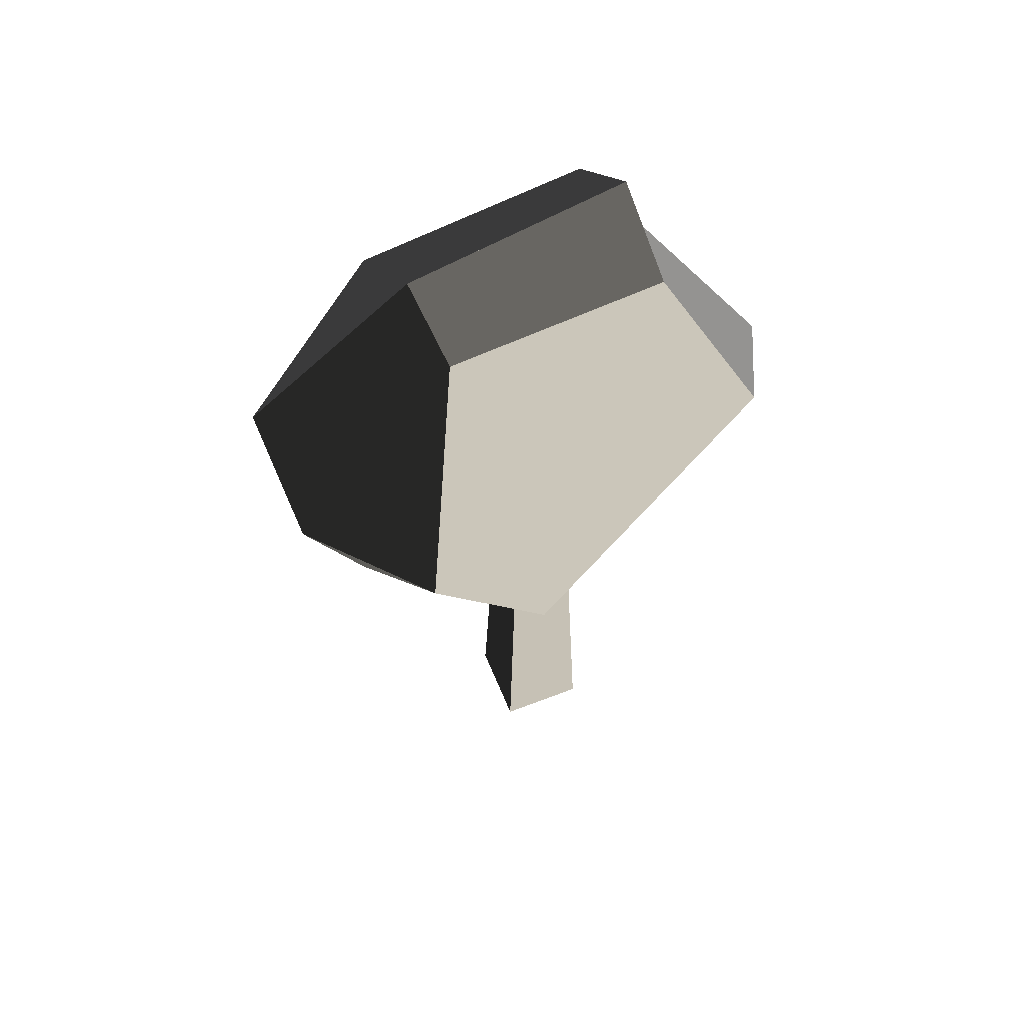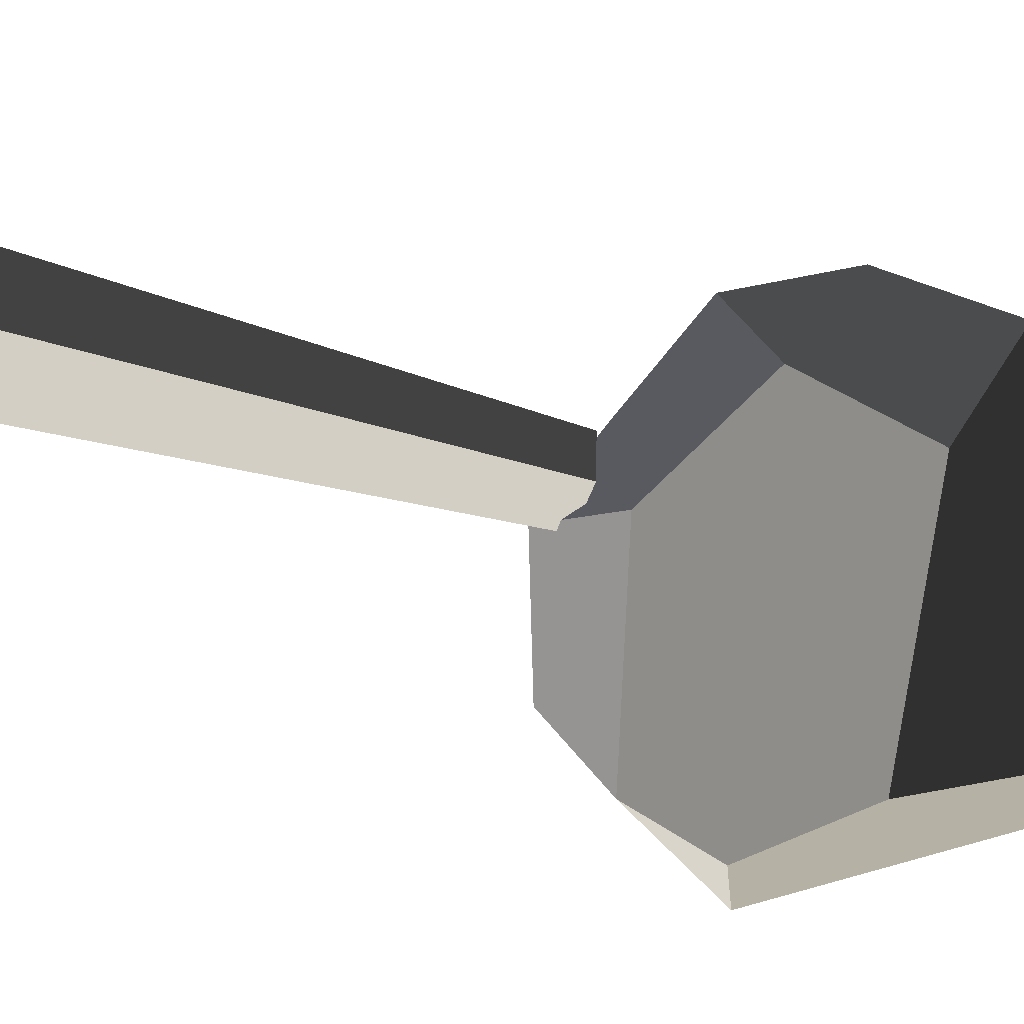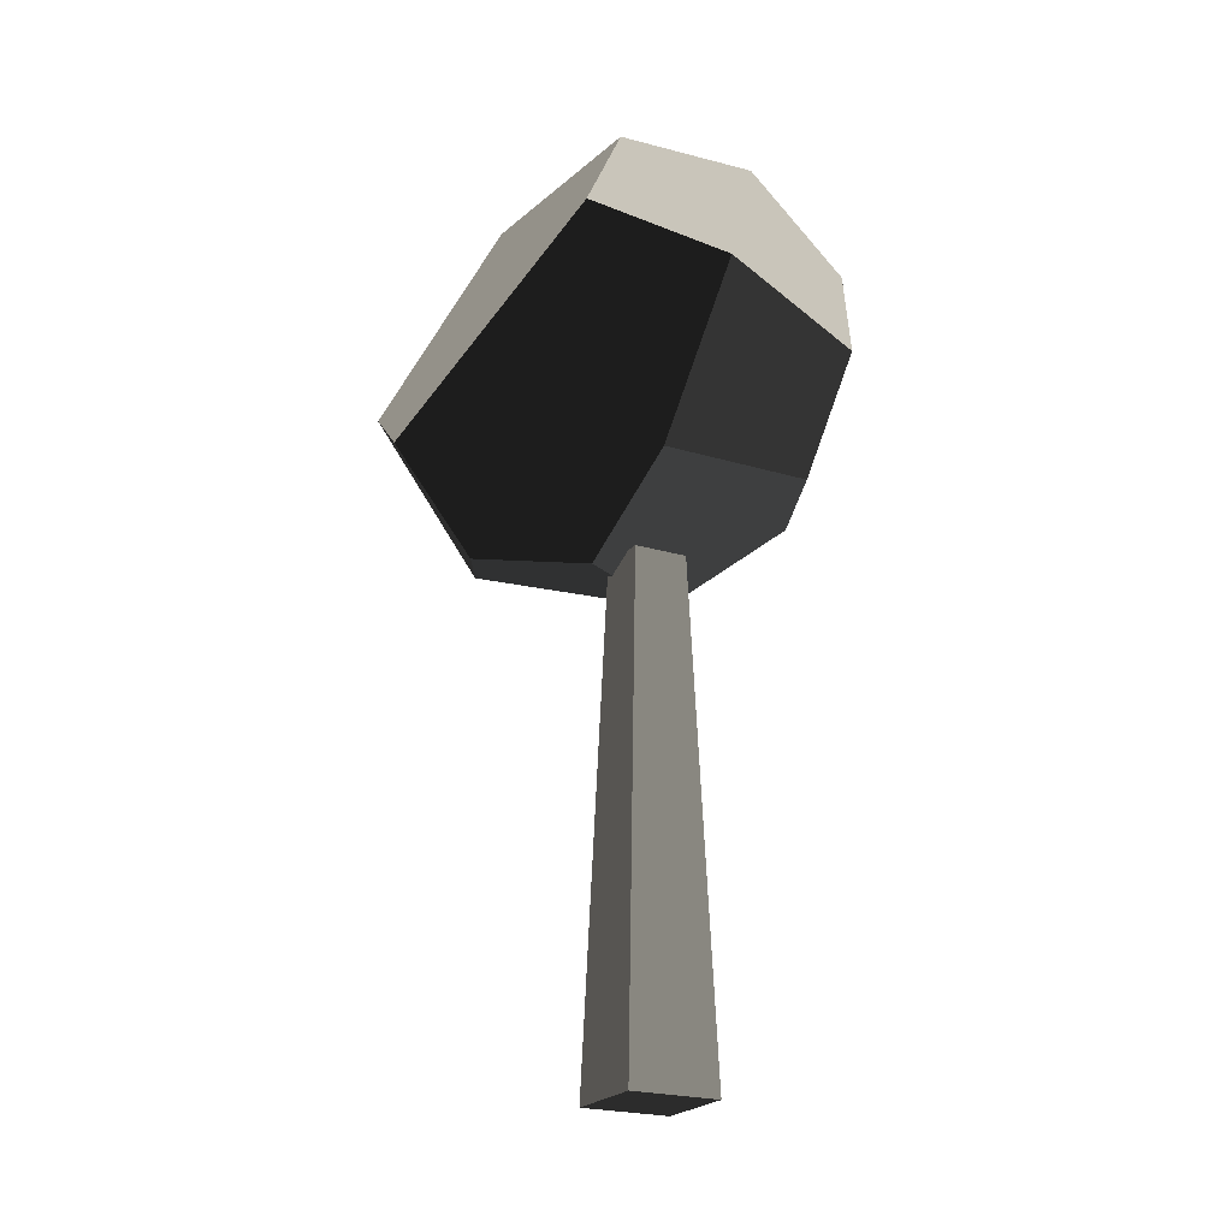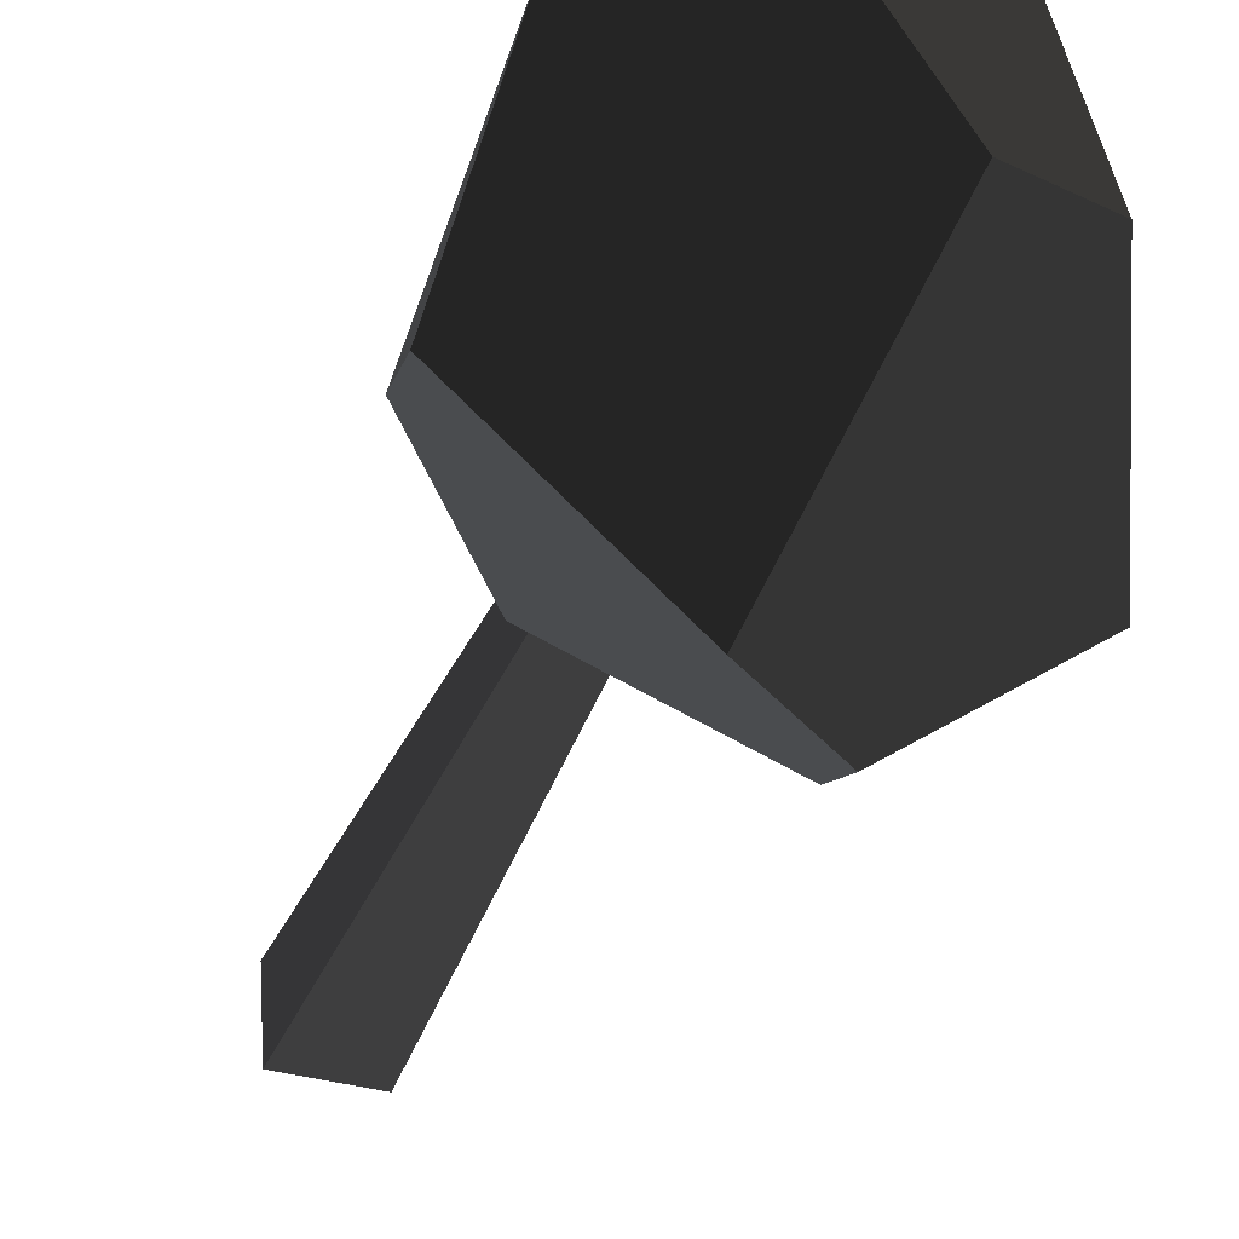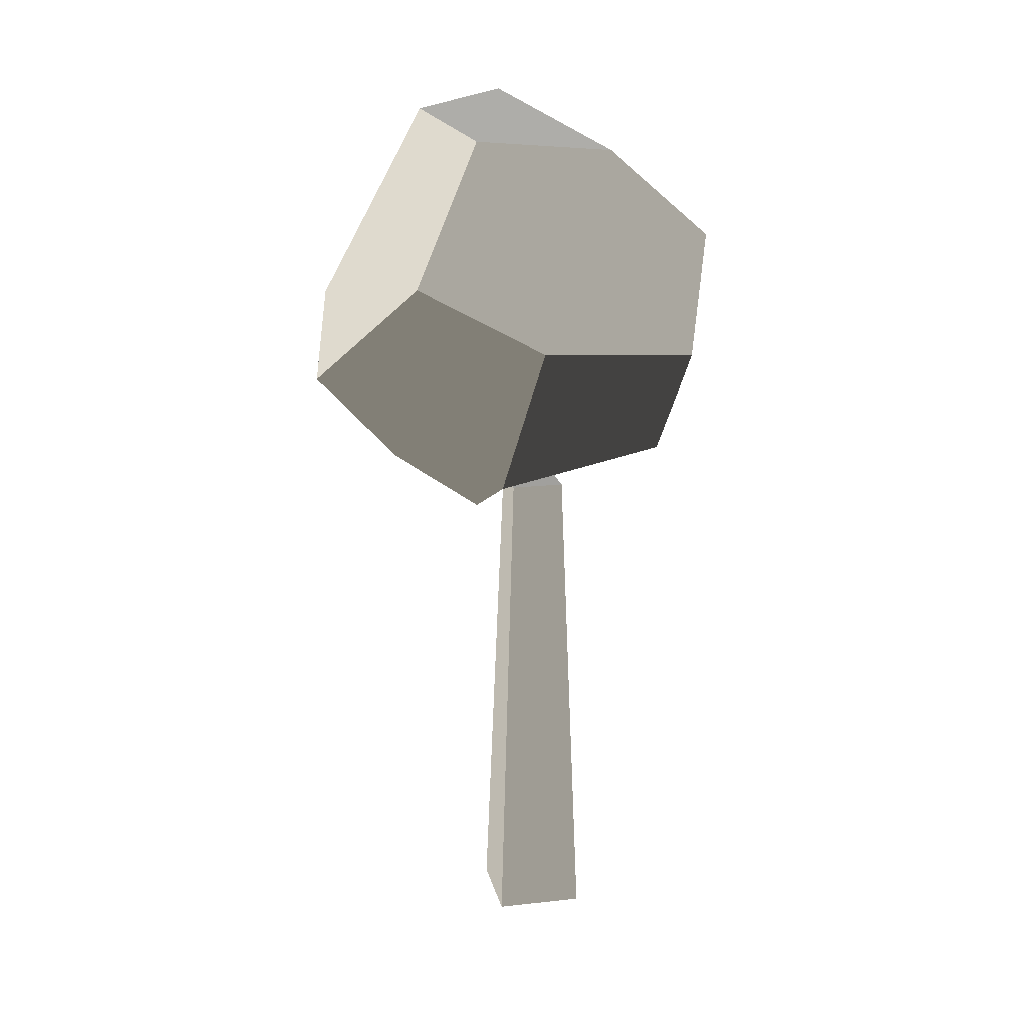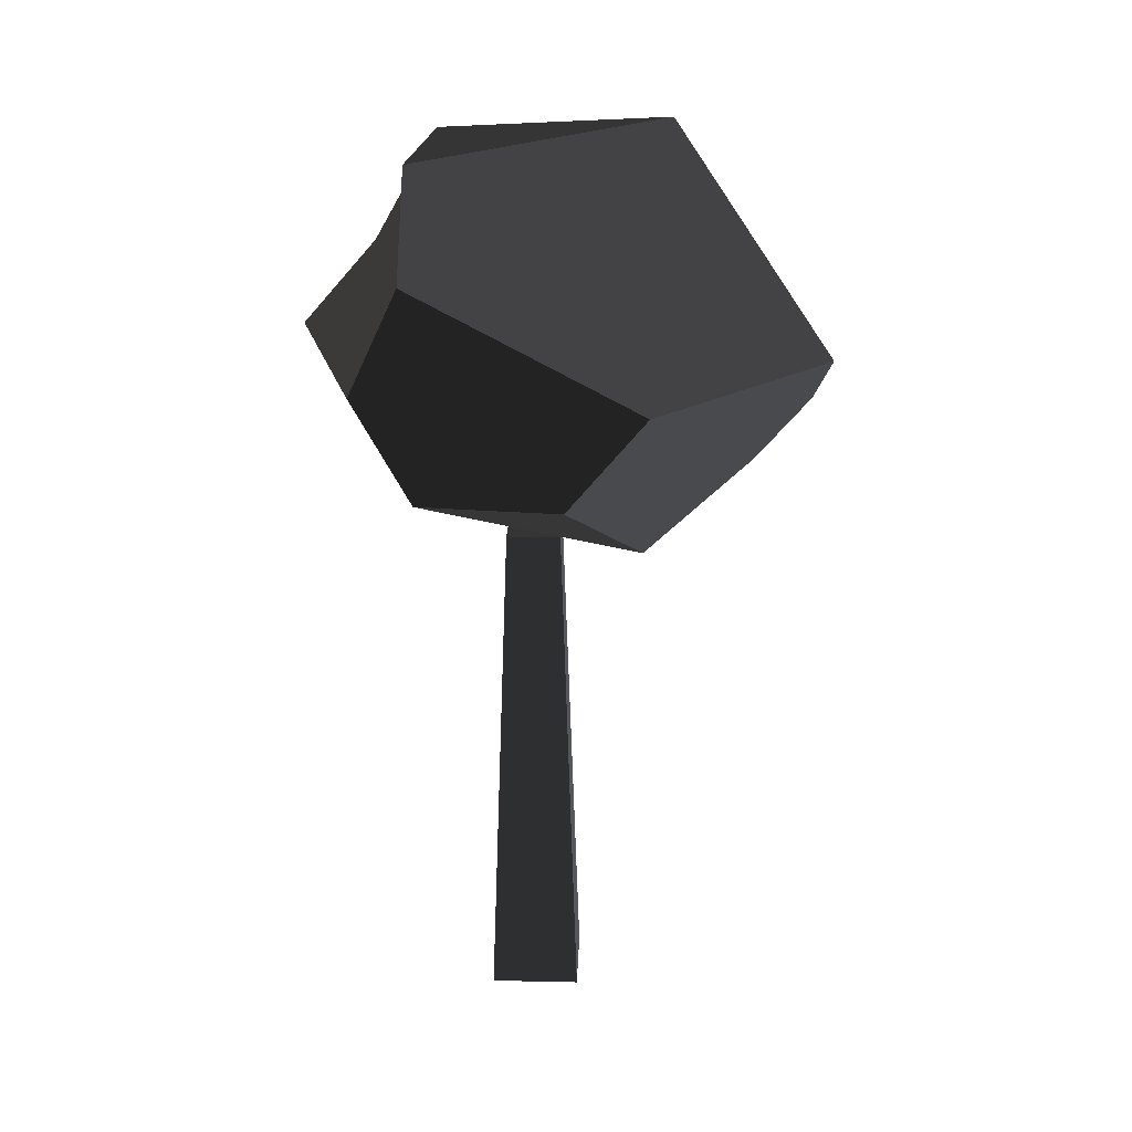
<metadata>
{"format":"obj","ext":"obj","renderer":"f3d","projection":"perspective","resolution":1024,"background":"white","views":[{"elev":58.9,"azim":73.1,"up":"+Z"},{"elev":-51.6,"azim":-107.5,"up":"+Y"},{"elev":-22.0,"azim":157.0,"up":"+Z"},{"elev":-44.7,"azim":-22.9,"up":"+Y"},{"elev":18.8,"azim":173.0,"up":"+Z"},{"elev":22.4,"azim":-82.9,"up":"+Z"}]}
</metadata>
<code>
v -0.4173 0.732 1.846
v 0.06388 -0.6497 2.04
v -0.2047 -1.559 0.7989
v -1.167 -0.6497 0.7504
v -0.9975 0.6646 1.339
v 1.179 -0.8568 0.7293
v 0.398 -1.447 0.3944
v -0.2047 -1.559 0.7989
v 0.5662 -0.5639 1.934
v 0.06388 -0.6497 2.04
v 1.266 -0.2489 0.3027
v 1.179 -0.8568 0.7293
v 0.5662 -0.5639 1.934
v 0.3426 0.6845 1.9
v 0.7242 1.138 1.156
v -0.8671 0.9755 0.6975
v -0.7368 0.6646 0.05559
v 0.2321 0.9755 -0.07021
v 0.04773 1.415 0.8376
v 0.398 -1.447 0.3944
v 0.4809 -1.127 -0.01414
v -0.4708 -0.5639 -0.2587
v -0.2047 -1.559 0.7989
v -1.167 -0.6497 0.7504
v -1.05 -0.1982 0.1727
v 0.7791 -0.3568 -0.2499
v 0.3034 0.2068 -0.4216
v -0.4708 -0.5639 -0.2587
v 0.4809 -1.127 -0.01414
v -0.9975 0.6646 1.339
v -1.167 -0.6497 0.7504
v -1.05 -0.1982 0.1727
v -0.7368 0.6646 0.05559
v -0.8671 0.9755 0.6975
v 0.06388 -0.6497 2.04
v -0.4173 0.732 1.846
v 0.3426 0.6845 1.9
v 0.5662 -0.5639 1.934
v 0.4809 -1.127 -0.01414
v 0.398 -1.447 0.3944
v 1.179 -0.8568 0.7293
v 0.7791 -0.3568 -0.2499
v 1.266 -0.2489 0.3027
v -0.4708 -0.5639 -0.2587
v 0.3034 0.2068 -0.4216
v 0.2321 0.9755 -0.07021
v -0.7368 0.6646 0.05559
v -1.05 -0.1982 0.1727
v -0.9975 0.6646 1.339
v -0.8671 0.9755 0.6975
v 0.04773 1.415 0.8376
v 0.7242 1.138 1.156
v 0.3426 0.6845 1.9
v -0.4173 0.732 1.846
v 0.7791 -0.3568 -0.2499
v 1.266 -0.2489 0.3027
v 0.7242 1.138 1.156
v 0.3034 0.2068 -0.4216
v 0.2321 0.9755 -0.07021
v 0.04773 1.415 0.8376
v -0.3354 0.3274 -3.185
v 0.173 0.3718 -3.185
v 0.0802 0.2613 -0.2992
v -0.2248 0.2346 -0.2992
v 0.2175 -0.1365 -3.185
v 0.173 0.3718 -3.185
v -0.3354 0.3274 -3.185
v -0.2909 -0.181 -3.185
v -0.1981 -0.07043 -0.2992
v -0.2248 0.2346 -0.2992
v 0.0802 0.2613 -0.2992
v 0.1069 -0.04374 -0.2992
v -0.2909 -0.181 -3.185
v -0.3354 0.3274 -3.185
v -0.2248 0.2346 -0.2992
v -0.1981 -0.07043 -0.2992
v 0.2175 -0.1365 -3.185
v -0.2909 -0.181 -3.185
v -0.1981 -0.07043 -0.2992
v 0.1069 -0.04374 -0.2992
v 0.2175 -0.1365 -3.185
v 0.1069 -0.04374 -0.2992
v 0.0802 0.2613 -0.2992
v 0.173 0.3718 -3.185
g autumn_small_tree_(8)_801_70
f 1 3 2
f 3 1 4
f 4 1 5
f 6 8 7
f 8 6 9
f 8 9 10
f 11 13 12
f 13 11 14
f 14 11 15
f 16 18 17
f 16 19 18
f 20 22 21
f 22 20 23
f 22 23 24
f 22 24 25
f 26 28 27
f 26 29 28
f 30 32 31
f 32 30 33
f 33 30 34
f 35 37 36
f 35 38 37
f 39 41 40
f 41 39 42
f 41 42 43
f 44 46 45
f 46 44 47
f 47 44 48
f 49 51 50
f 51 49 52
f 52 49 53
f 53 49 54
f 55 57 56
f 57 55 58
f 57 58 59
f 57 59 60
f 61 63 62
f 61 64 63
f 65 67 66
f 65 68 67
f 69 71 70
f 69 72 71
f 73 75 74
f 73 76 75
f 77 79 78
f 77 80 79
f 81 83 82
f 81 84 83

</code>
